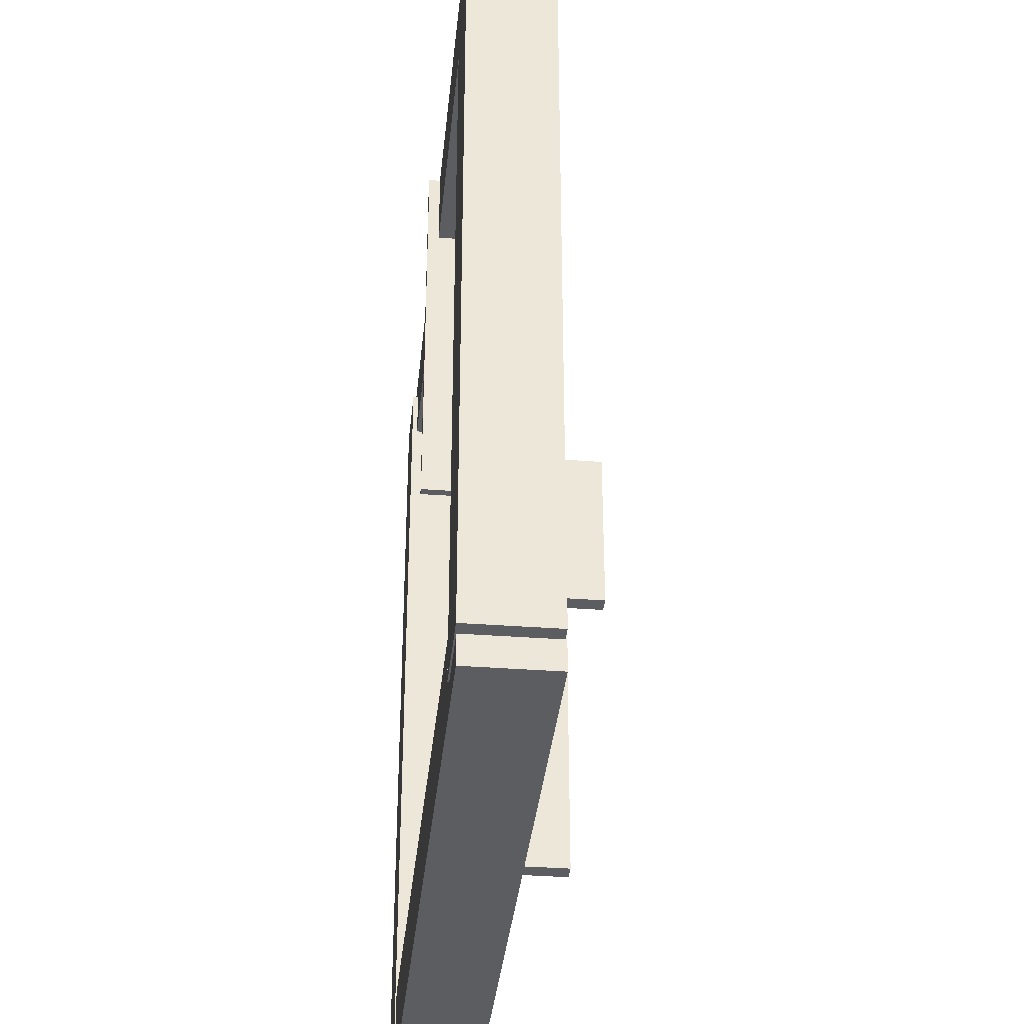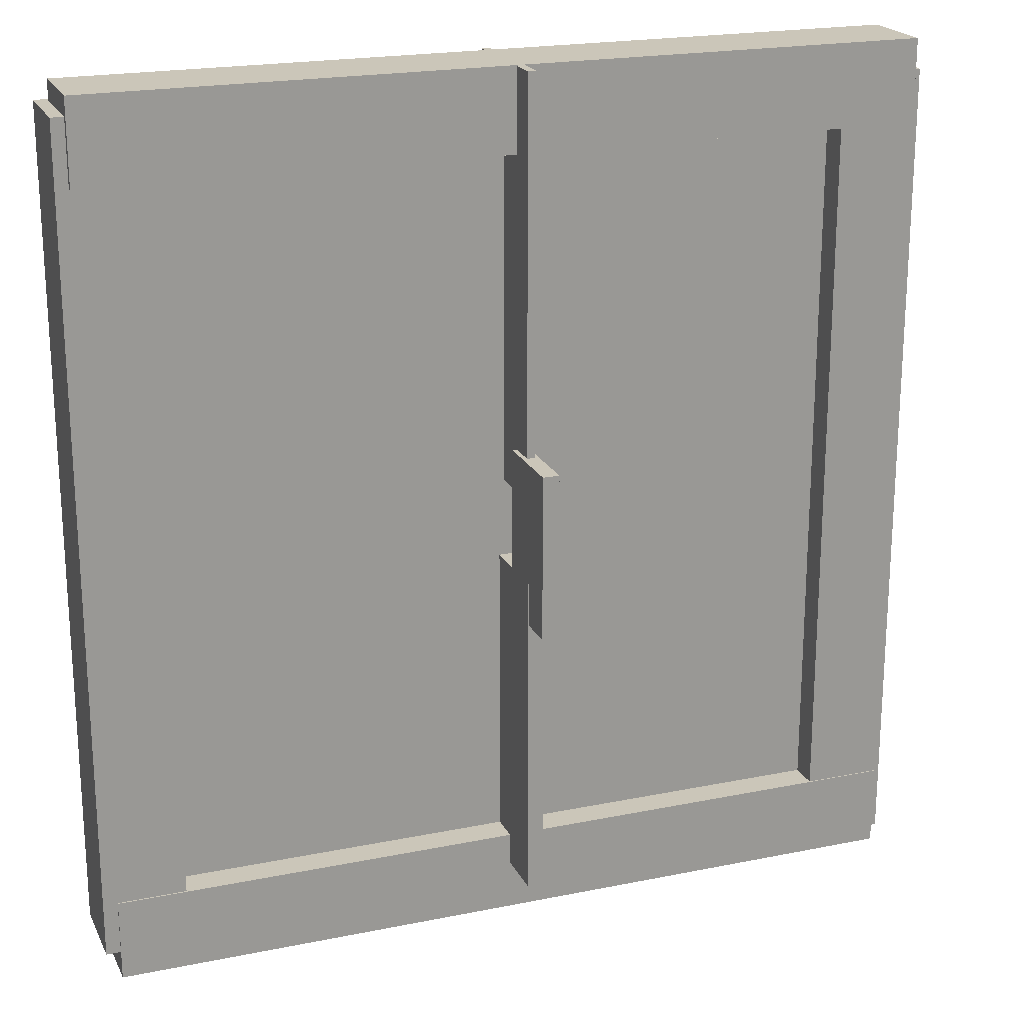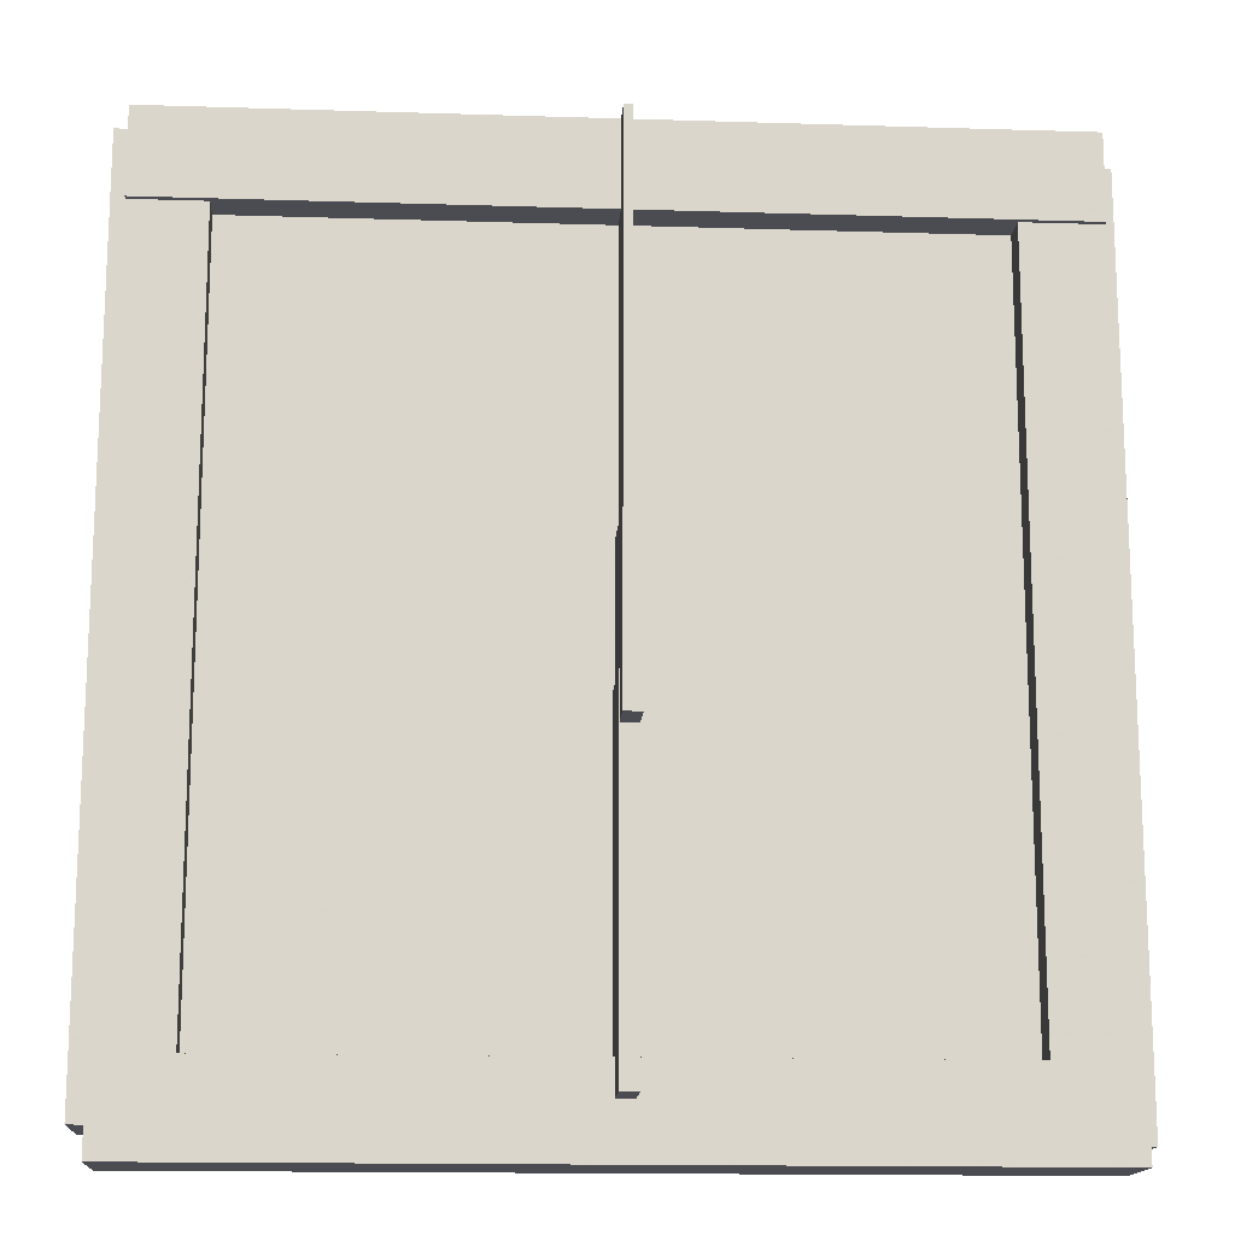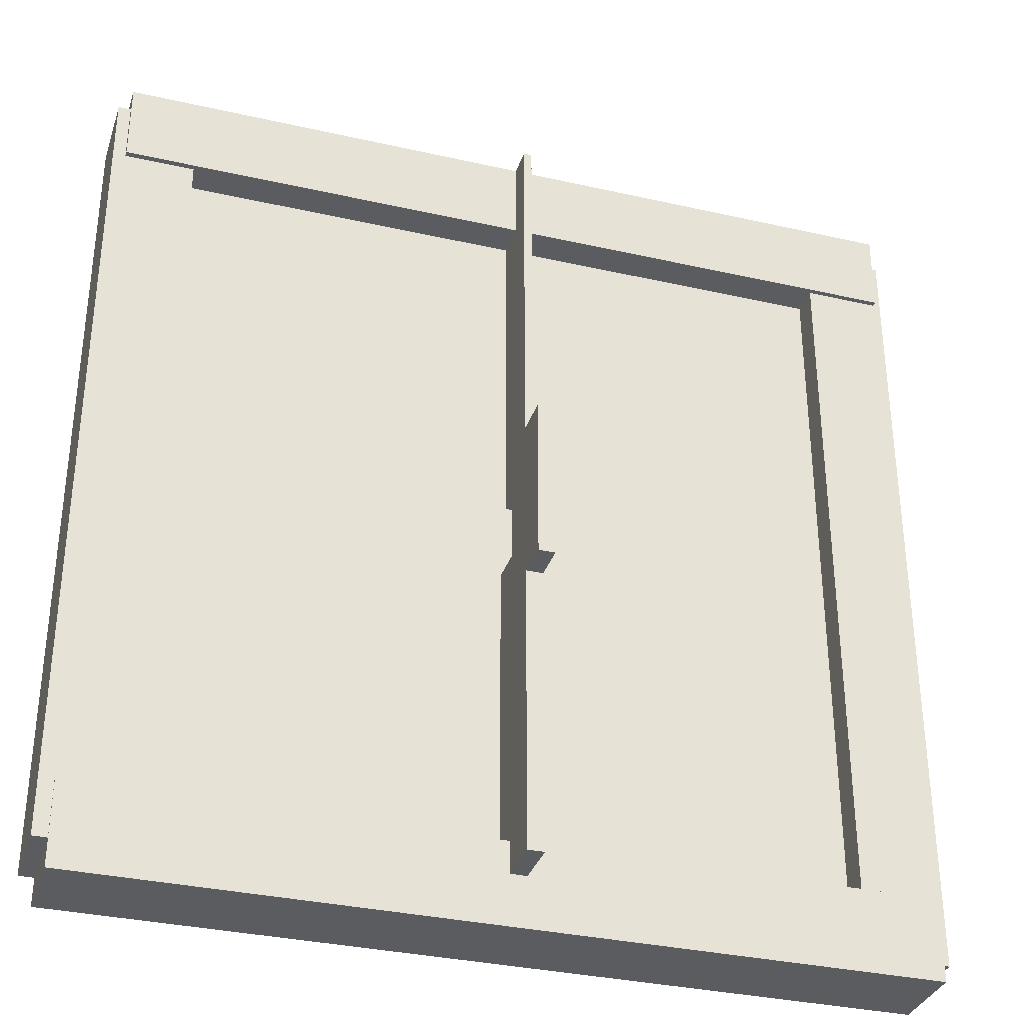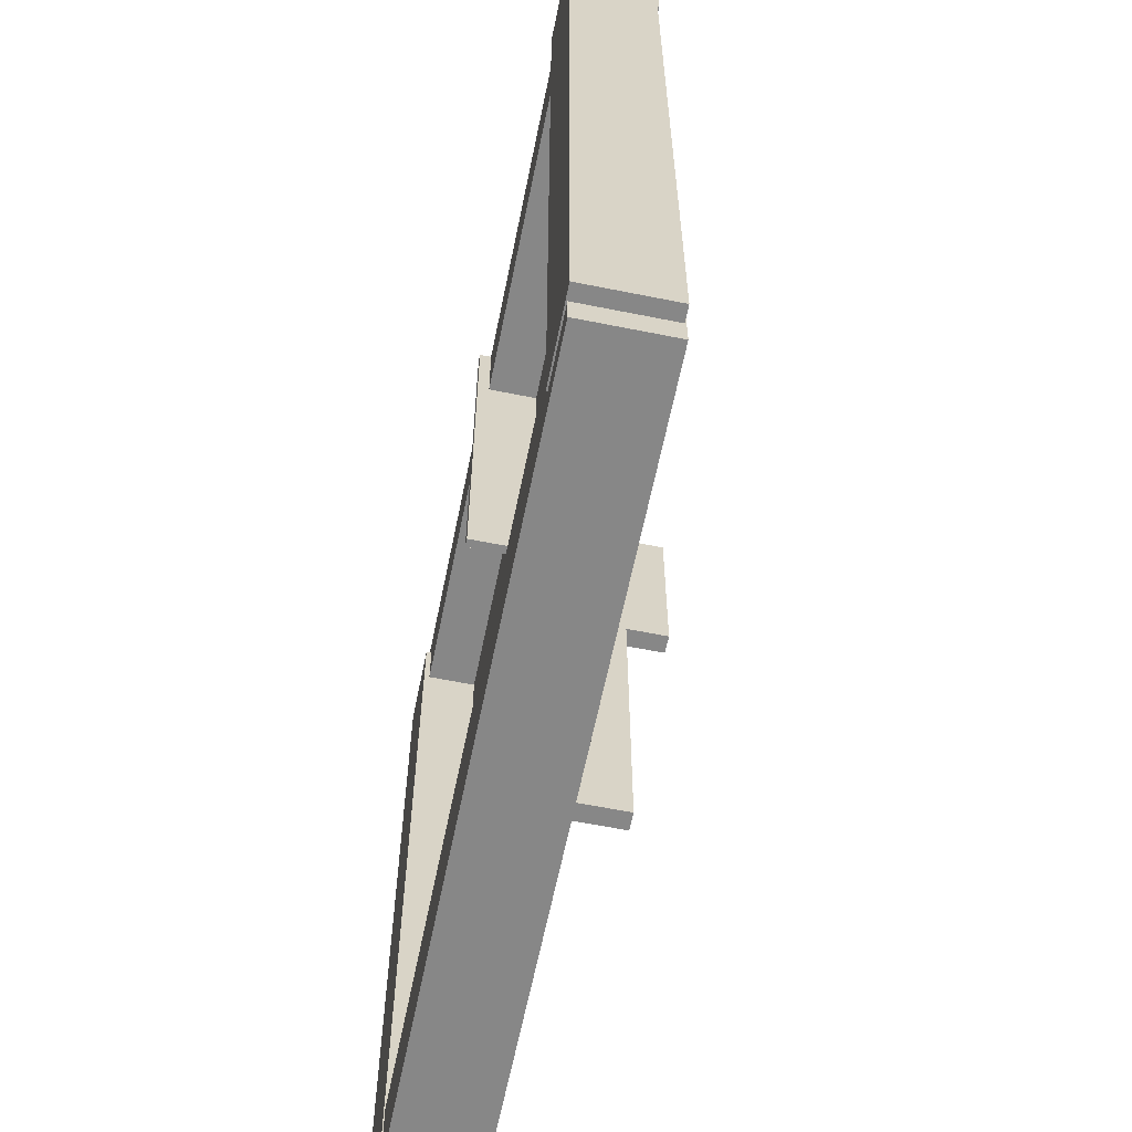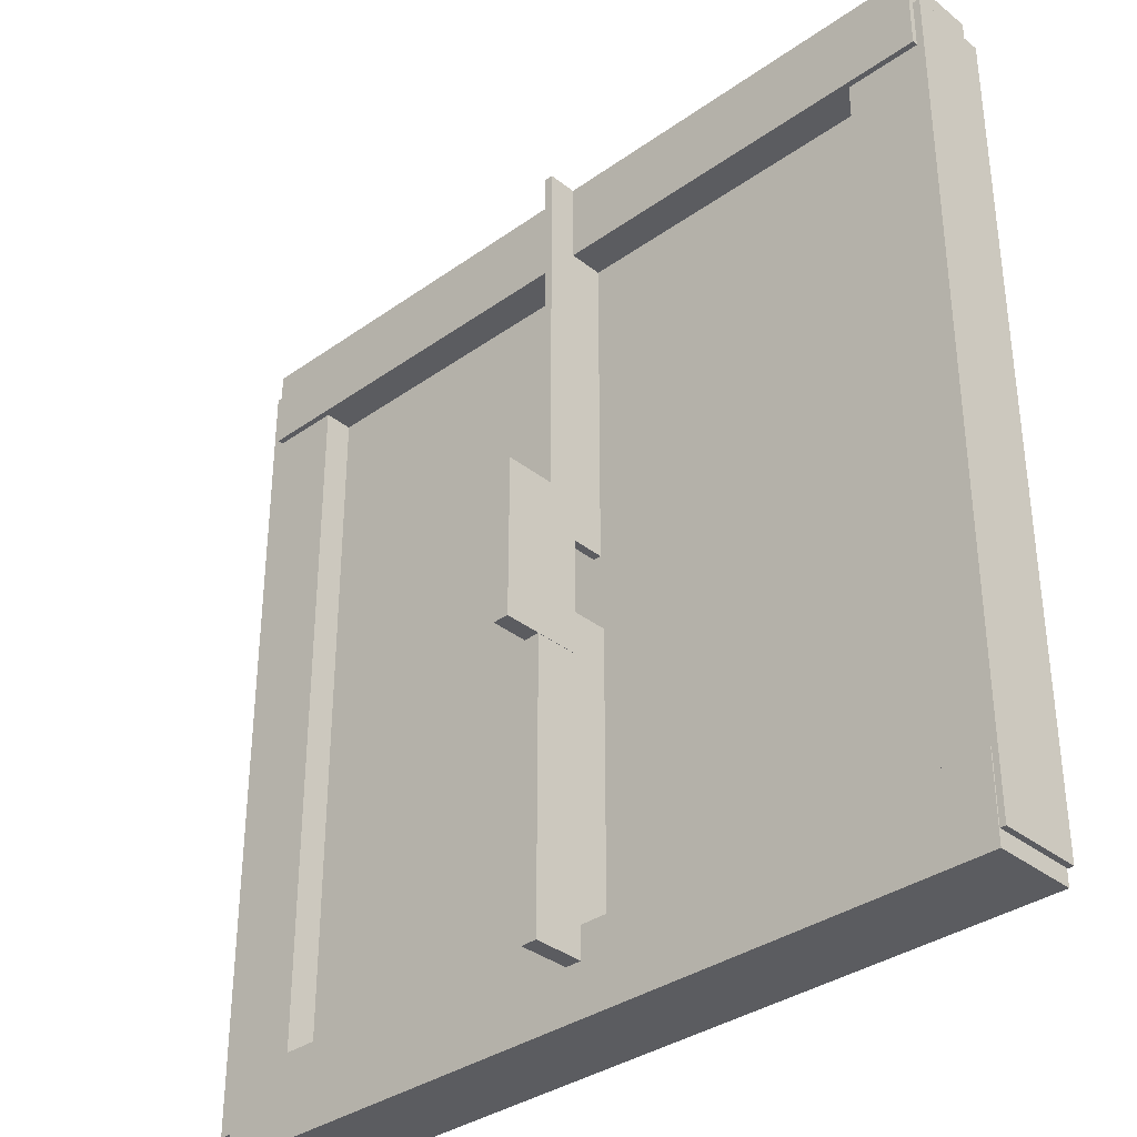
<metadata>
{"format":"obj","ext":"obj","renderer":"f3d","projection":"perspective","resolution":1024,"background":"white","views":[{"elev":-35.7,"azim":84.3,"up":"+Z"},{"elev":20.8,"azim":159.8,"up":"+Z"},{"elev":-15.3,"azim":176.2,"up":"+Z"},{"elev":-33.6,"azim":162.8,"up":"+Z"},{"elev":-62.3,"azim":78.5,"up":"+Z"},{"elev":-34.7,"azim":-136.5,"up":"+Z"}]}
</metadata>
<code>
o Cube.007
v -0.2459 0.883 1.498
v -0.2459 0.883 -2.502
v 0.1541 0.883 -2.502
v 0.1541 0.883 1.498
v -0.2459 2.883 1.498
v -0.2459 2.883 -2.502
v 0.1541 2.883 -2.502
v 0.1541 2.883 1.498
f 2 1 5
f 2 5 6
f 6 7 3
f 6 3 2
f 7 8 4
f 7 4 3
f 1 4 8
f 1 8 5
f 1 2 3
f 1 3 4
f 8 7 6
f 8 6 5
o Cube.005
v -0.2383 -0.02366 -1.454
v -0.2383 -0.02366 -9.454
v 0.1617 -0.02366 -9.454
v 0.1617 -0.02366 -1.454
v -0.2383 1.976 -1.454
v -0.2383 1.976 -9.454
v 0.1617 1.976 -9.454
v 0.1617 1.976 -1.454
f 10 9 13
f 10 13 14
f 14 15 11
f 14 11 10
f 15 16 12
f 15 12 11
f 9 12 16
f 9 16 13
f 9 10 11
f 9 11 12
f 16 15 14
f 16 14 13
o Cube.004_Cube
v -10.13 -1.292 9.715
v -10.13 -1.292 -10.29
v -8.134 -1.292 -10.29
v -8.134 -1.292 9.715
v -10.13 0.708 9.715
v -10.13 0.708 -10.29
v -8.134 0.708 -10.29
v -8.134 0.708 9.715
f 18 17 21
f 18 21 22
f 22 23 19
f 22 19 18
f 23 24 20
f 23 20 19
f 17 20 24
f 17 24 21
f 17 18 19
f 17 19 20
f 24 23 22
f 24 22 21
o Cube.003_Cube.004
v -0.1578 -1.439 10.46
v -0.1578 -1.439 0.4554
v 0.04217 -1.439 0.4554
v 0.04217 -1.439 10.46
v -0.1578 1.561 10.46
v -0.1578 1.561 0.4554
v 0.04217 1.561 0.4554
v 0.04217 1.561 10.46
f 26 25 29
f 26 29 30
f 30 31 27
f 30 27 26
f 31 32 28
f 31 28 27
f 25 28 32
f 25 32 29
f 25 26 27
f 25 27 28
f 32 31 30
f 32 30 29
o Cube.002_Cube.003
v -9.957 -1.16 10.47
v -9.957 -1.16 8.467
v 10.04 -1.16 8.467
v 10.04 -1.16 10.47
v -9.957 0.8403 10.47
v -9.957 0.8403 8.467
v 10.04 0.8403 8.467
v 10.04 0.8403 10.47
f 34 33 37
f 34 37 38
f 38 39 35
f 38 35 34
f 39 40 36
f 39 36 35
f 33 36 40
f 33 40 37
f 33 34 35
f 33 35 36
f 40 39 38
f 40 38 37
o Cube.001_Cube.002
v 8.347 -1.3 10
v 8.347 -1.3 -10
v 10.35 -1.3 -10
v 10.35 -1.3 10
v 8.347 0.6995 10
v 8.347 0.6995 -10
v 10.35 0.6995 -10
v 10.35 0.6995 10
f 42 41 45
f 42 45 46
f 46 47 43
f 46 43 42
f 47 48 44
f 47 44 43
f 41 44 48
f 41 48 45
f 41 42 43
f 41 43 44
f 48 47 46
f 48 46 45
o Cube_Cube.001
v -10 -1.266 -8.678
v -10 -1.266 -10.68
v 10 -1.266 -10.68
v 10 -1.266 -8.678
v -10 0.7339 -8.678
v -10 0.7339 -10.68
v 10 0.7339 -10.68
v 10 0.7339 -8.678
f 50 49 53
f 50 53 54
f 54 55 51
f 54 51 50
f 55 56 52
f 55 52 51
f 49 52 56
f 49 56 53
f 49 50 51
f 49 51 52
f 56 55 54
f 56 54 53
o Plane
v 10 0 10
v -10 0 10
v 10 0 -10
v -10 0 -10
f 58 57 59
f 58 59 60
f 58 59 60

</code>
